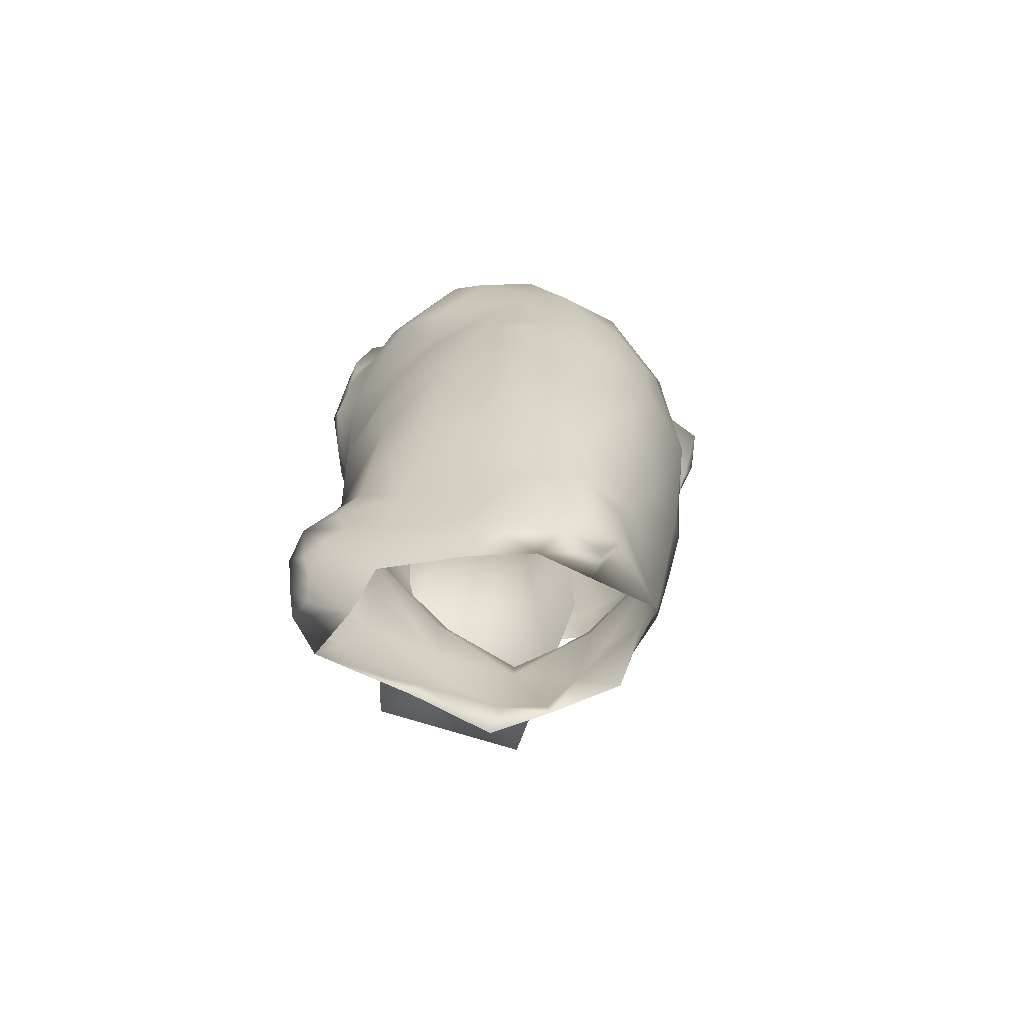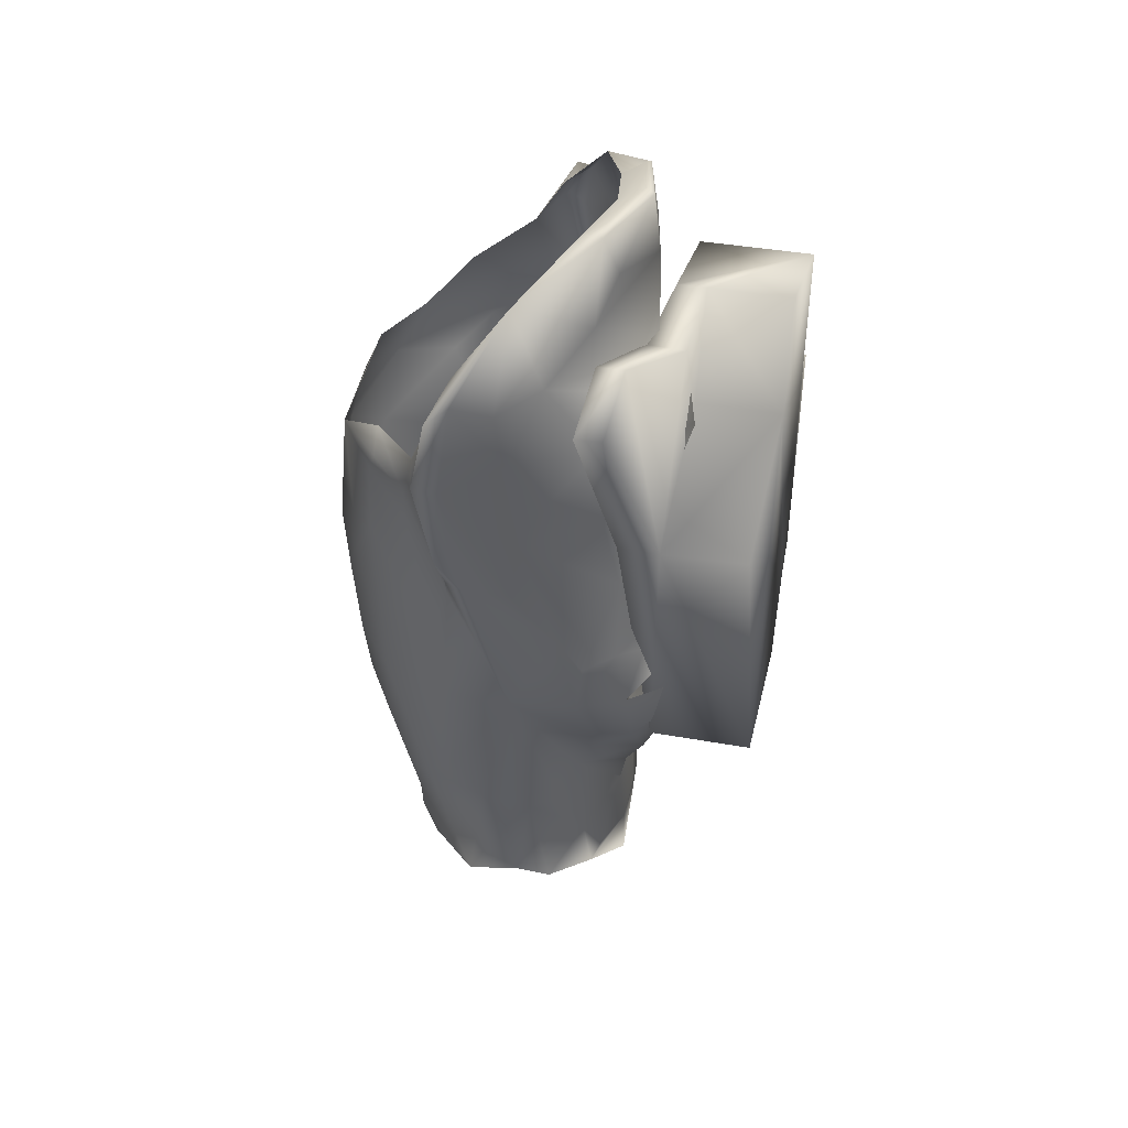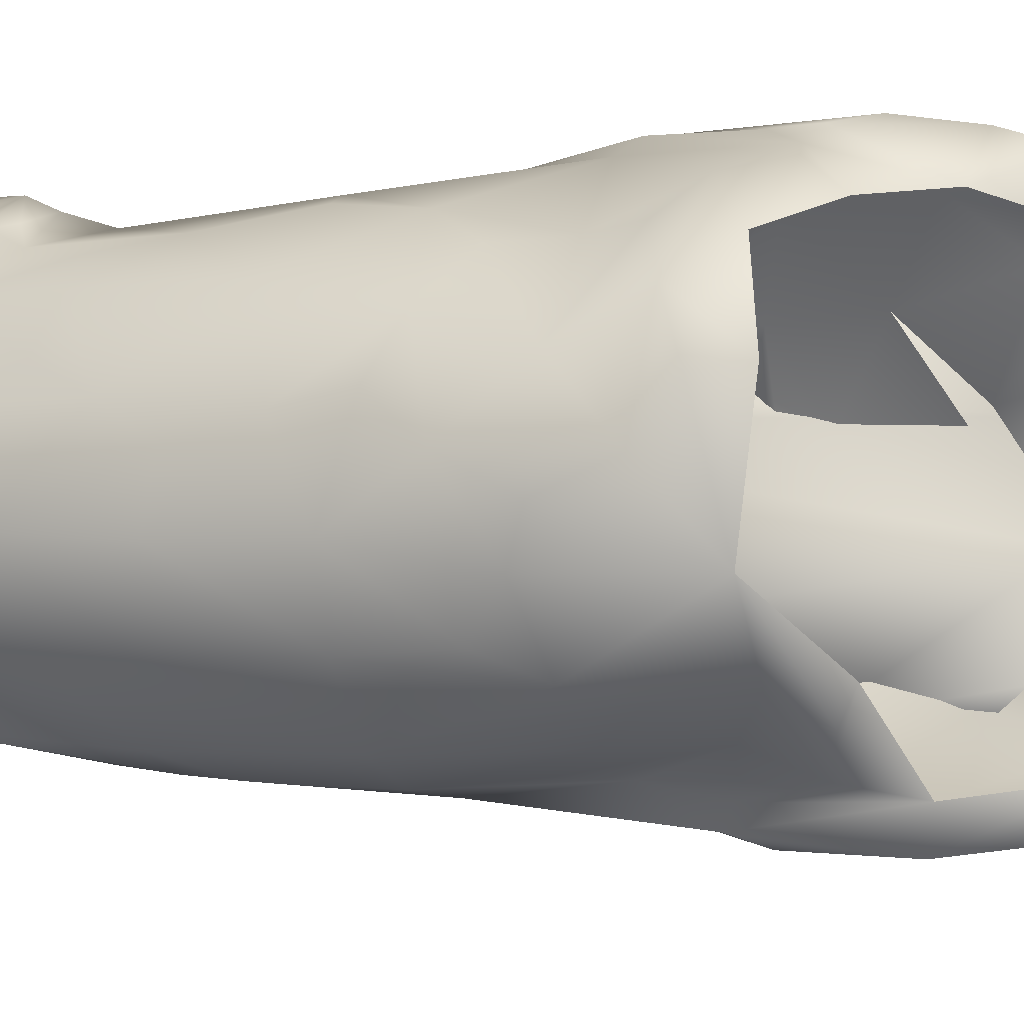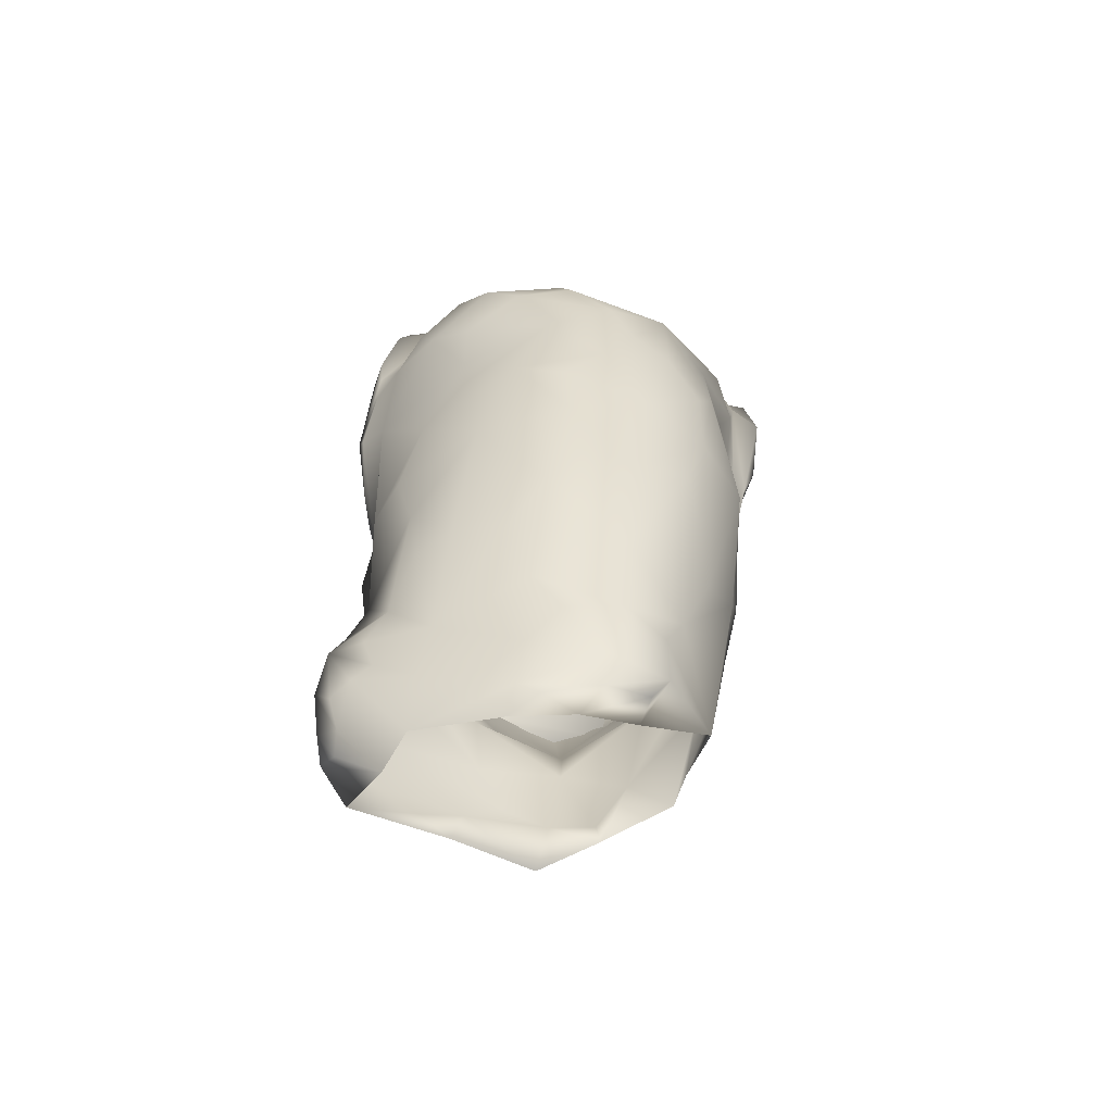
<metadata>
{"format":"obj","ext":"obj","renderer":"f3d","projection":"perspective","resolution":1024,"background":"white","views":[{"elev":-70.9,"azim":76.2,"up":"+Y"},{"elev":43.6,"azim":-160.1,"up":"+Y"},{"elev":-9.5,"azim":109.2,"up":"+Z"},{"elev":-59.7,"azim":77.9,"up":"+Y"}]}
</metadata>
<code>
o ct_gign.ct_gign_reference.smd.mesh_2.004_ct_gign.ct_gign_reference.smd.mesh_2.011
v 3.109 4.651 -1.035
v 2.428 3.617 0.901
v 2.75 2.585 -0.9892
v 2.128 0.5561 -0.6693
v 1.823 0.3698 0.5378
v 1.708 0.01672 -0.229
v 1.261 0.1606 1.127
v 1.681 0.7319 1.03
v 0.5166 0.1774 2.925
v 1.517 1.253 1.634
v 0.9214 1.566 2.867
v 2.007 1.833 0.9117
v 1.287 2.858 2.723
v 2.49 2.578 0.2358
v 2.406 1.294 -0.7128
v 1.4 5.398 3.213
v 0.6603 4.118 3.594
v 1.35 7.052 3.416
v -0.1056 5.261 3.971
v 2.092 5.499 2.553
v 2.605 5.208 1.483
v 3.2 6.503 0.7201
v 3.548 7.635 -0.0974
v 3.52 7.405 -1.363
v 3.642 9.244 0.2913
v 3.762 9.993 -1.521
v 3.825 10.67 0.4859
v 4.026 11.68 -0.453
v 3.438 11.21 1.588
v 3.837 13.17 0.8344
v 2.447 11.91 2.62
v 2.324 13.25 2.652
v 2.892 8.679 2.292
v 1.618 10.84 3.391
v 0.9653 9.067 3.766
v 0.0211 8.886 4.137
v 2.707 14.3 2.693
v 3.722 12.66 -2.104
v 3.999 13.01 -1.192
v 3.393 15.61 -2.185
v 3.998 14.36 -0.6622
v 3.74 14.72 1.623
v 2.018 14.99 3.452
v 0.2374 13.03 4.283
v 0.5329 15.83 4.154
v 1.522 16.06 3.715
v 2.259 16.92 2.9
v 3.216 15.8 2.309
v 3.625 16.03 0.5001
v 3.993 15.14 0.3317
v 0.7852 18.13 3.275
v -0.7117 9.797 4.121
v -0.5782 8.219 4.045
v -0.8628 6.058 3.749
v -1.582 6.801 3.183
v -1.806 4.767 2.831
v -2.284 4.629 1.726
v -2.648 3.715 0.9923
v -2.422 5.124 1.15
v -2.942 4.375 -0.8675
v -3.008 2.555 -0.6264
v -2.717 2.484 -1.593
v -2.441 1.637 -1.626
v -2.437 3.715 -2.251
v -1.784 2.433 -3.073
v -1.551 5.85 -3.744
v -1.276 4.812 3.429
v -2.885 2.743 0.4637
v -2.113 5.671 -3.019
v -2.376 6.686 -2.725
v -1.38 10.23 -4.49
v -0.4545 6.241 -4.113
v -0.9437 4.974 -3.888
v 0.2327 7.523 -4.302
v -2.933 0.9339 -0.3408
v -2.701 2.065 1.268
v -2.08 3.224 2.815
v -1.141 4.232 3.586
v -2.071 1.79 3.341
v -2.452 1.544 2.226
v -1.844 0.5642 3.774
v -2.39 0.8211 1.554
v -0.9382 2.4 -3.133
v 0.3185 2.163 -3.339
v 1.053 6.321 -3.911
v 0.2767 10.02 -4.507
v 0.06236 13.29 -4.452
v -0.2171 14.41 -5.165
v 0.08289 14.64 -4.79
v 0.5172 17.49 -4.894
v 0.8879 16.19 -4.638
v 1.941 16.84 -3.448
v 1.797 16.52 -4.057
v 3.393 15.61 -2.185
v 2.205 15.65 -3.536
v 2.726 13.01 -3.441
v 1.82 10 -4.165
v 3.015 9.946 -2.974
v 2.207 14.04 -3.682
v 1.4 13.09 -4.169
v 0.493 12.16 -4.415
v 1.127 14.99 -4.123
v 3.722 12.66 -2.104
v 3.174 11.93 -2.967
v 3.762 9.993 -1.521
v 3.52 7.405 -1.363
v 2.207 2.483 -1.947
v 1.782 1.676 -2.105
v 1.124 0.8801 -1.589
v 1.751 1.006 -1.702
v 1.708 0.01672 -0.229
v 2.128 0.5561 -0.6693
v 2.406 1.294 -0.7128
v 2.75 2.585 -0.9892
v 1.957 3.594 -2.428
v 1.857 5.499 -3.102
v 2.549 6.962 -2.829
v 3.084 8.021 -2.5
v 3.109 4.651 -1.035
v -2.921 17.68 1.019
v -2.206 16.4 2.325
v -1.618 18.69 2.708
v -2.319 18.55 1.712
v -3.508 17.3 0.7106
v -3.51 15.24 0.9212
v -2.715 14.4 2.383
v -3.397 14.34 1.398
v 0.1749 16.91 4.565
v 0.301 18.41 4.225
v -0.1983 16.3 4.661
v -0.1248 18.13 4.266
v -0.4364 19.51 3.819
v -0.9576 18.72 3.453
v -0.8768 17.45 3.676
v -1.346 15.03 3.79
v -1.995 14.18 3.348
v -1.914 12.83 3.658
v -0.6531 13.73 4.779
v -1.773 10.88 3.67
v -0.7672 16.15 4.126
v -0.01551 19.49 3.892
v -0.3334 13.31 4.708
v 0.02233 15.18 4.539
v -4.033 13.72 1.003
v -4.461 14.41 -0.4998
v -3.35 12.6 2.211
v -2.365 9.915 2.987
v -1.106 10.47 4.187
v -0.6971 11.11 4.423
v -0.7117 9.797 4.121
v 0.2374 13.03 4.283
v 0.5329 15.83 4.154
v 0.1003 16.05 4.527
v 0.7852 18.13 3.275
v -2.887 9.619 2.521
v -4.332 16.46 -0.5498
v -4.167 16.75 -1.554
v -3.815 16.35 0.4462
v -1.582 6.801 3.183
v -2.797 8.186 2.28
v -3.518 10.72 1.947
v -4.14 11.52 0.842
v -4.617 13.47 1.187
v -4.613 12.51 0.7617
v -5.105 13.84 0.2309
v -4.941 12.5 -0.0895
v -4.694 13.74 -1.076
v -4.674 12.72 -1.049
v -3.488 13.42 -2.974
v -4.212 11.82 -1.886
v -3.566 11.49 -3.314
v -3.992 11.17 -2.567
v -3.793 10.01 -3.227
v -4.273 10.35 -2.272
v -4.547 10.5 -0.7533
v -2.782 10.04 -3.859
v -2.924 11.27 -3.839
v -2.343 12.19 -4.029
v -1.38 10.23 -4.49
v -0.6152 14.21 -5.123
v -0.2171 14.41 -5.165
v -0.1021 15.15 -5.432
v -1.635 15.25 -4.41
v -1.477 13.78 -4.534
v -0.2248 17.11 -5.359
v 0.2436 17.32 -5.627
v 0.5172 17.49 -4.894
v -0.3212 19.6 -4.584
v -0.03953 18.97 -5.446
v -1.402 21.21 -4.021
v -0.5043 19.33 -5.182
v -1.283 18.96 -4.713
v -1.488 17.56 -4.579
v -2.098 19.34 -3.983
v -2.67 19.99 -2.501
v -2.673 21.93 -2.106
v -2.958 20.96 -1.826
v -2.719 19.13 -2.937
v -2.081 21.61 -1.718
v -2.91 20.78 0.8227
v -2.522 19.67 1.31
v -1.18 20.83 2.552
v -2.613 21.7 1.204
v -2.033 21.43 0.9312
v -2.577 21.83 0.9954
v -2.377 21.67 -0.3224
v -2.96 22.03 -0.2271
v -2.625 22.01 -1.653
v -3.182 21.99 -0.3487
v -3.377 20.71 -0.4428
v -3.463 18.58 -0.5386
v -3.372 18.23 -2.143
v -3.082 17.44 -3.286
v -0.07827 19.6 2.82
v -3.143 15.51 -3.307
v -3.81 14.95 -2.413
v -3.965 15.79 -2.032
v -2.054 16.18 -4.169
v -3.947 17.8 -1.79
v -4.198 14.09 -1.76
v -4.127 17.83 -0.5277
v -2.776 6.518 -2.226
v -3.116 5.245 -0.9438
v -3.576 5.974 -0.983
v -2.733 5.909 1.058
v -3.743 7.517 0.522
v -3.004 7.03 1.394
v -3.825 9.431 1.393
v -4.285 10.13 0.5058
v -3.953 10.81 1.103
v -4.633 9.6 0.1568
v -4.514 8.043 -1.03
v -4.926 9.659 -1.016
v -4.606 9.771 -2.168
v -4.388 8.347 -0.09047
v -2.78 5.216 0.4624
v -2.422 5.124 1.15
v -2.942 4.375 -0.8675
v -2.376 6.686 -2.725
v -2.724 7.571 -2.768
v -3.715 8.013 -2.475
v -4.366 8.484 -1.95
v -2.979 8.469 -3.154
v -0.1056 5.261 3.971
v -1.141 4.232 3.586
v -0.2775 4.228 4.354
v 0.6603 4.118 3.594
v -2.08 3.224 2.815
v -1.148 3.61 4.085
v -0.8943 4.082 4.024
v -0.3065 3.609 4.663
v 0.2382 3.821 4.086
v 0.3965 3.196 3.994
v 0.4698 2.306 3.754
v 1.287 2.858 2.723
v 0.9214 1.566 2.867
v 0.1139 2.173 4.137
v -0.2558 1.923 4.484
v -0.6827 2.587 4.794
v -0.381 1.055 4.237
v -0.9928 1.63 4.603
v -0.7895 0.7387 4.19
v -1.35 1.106 4.426
v -0.5785 0.1945 3.242
v -1.844 0.5642 3.774
v -2.071 1.79 3.341
v -1.71 1.731 4.071
v -1.531 2.295 4.087
v -1.176 2.916 4.365
v -3.391 15.34 3.795
v -3.608 9.872 3.068
v -3.608 10.06 1.819
v -3.391 15.53 2.546
v -5.928 15.52 2.755
v -5.713 15.34 4.005
v -3.391 15.53 2.546
v -3.391 15.34 3.795
v -5.847 9.977 3.309
v -5.928 15.52 2.755
v -6.063 10.16 2.059
v -6.146 16.69 0.08732
v -6.032 7.401 1.851
v -6.498 7.886 -1.834
v -3.601 7.292 1.605
v -4.067 7.776 -2.08
v -3.608 10.06 1.819
v -3.601 7.292 1.605
v -3.391 15.53 2.546
v -3.266 18.67 2.963
v -5.846 18.79 3.18
v -5.953 19.08 1.08
v -4.045 18.98 0.92
v -4.197 16.59 -0.08655
v -4.045 18.98 0.92
v -3.373 18.95 0.8637
v -3.266 18.67 2.963
v -4.067 7.776 -2.08
v -4.464 14.88 -3.249
v -3.51 14.85 -3.335
v -6.398 14.98 -2.983
v -4.464 14.88 -3.249
v -4.197 18.69 -0.9685
v -3.373 18.95 0.8637
v -3.303 18.66 -1.025
v -3.442 19.32 -2.804
v -2.814 19.3 -2.869
v -2.699 18.15 -3.929
v -3.321 18.18 -3.843
v -3.51 14.85 -3.335
v -3.608 9.872 3.068
v -6.063 10.16 2.059
v -3.608 10.06 1.819
v -3.266 18.67 2.963
v -3.391 15.53 2.546
v -3.373 18.95 0.8637
v -3.608 10.06 1.819
v -3.601 7.292 1.605
v -3.303 18.66 -1.025
v -4.067 7.776 -2.08
v -3.51 14.85 -3.335
v -2.814 19.3 -2.869
v -2.699 18.15 -3.929
f 1 2 3
f 4 5 6
f 5 7 6
f 5 8 7
f 8 9 7
f 8 10 9
f 10 11 9
f 10 12 11
f 12 13 11
f 2 13 12
f 14 2 12
f 2 14 3
f 3 14 15
f 14 12 15
f 15 12 8
f 12 10 8
f 8 5 4
f 15 8 4
f 16 17 13
f 18 19 17
f 16 18 17
f 18 16 20
f 20 16 13
f 21 20 13
f 2 21 13
f 22 21 2
f 1 22 2
f 23 22 1
f 24 23 1
f 25 23 24
f 26 25 24
f 27 25 26
f 28 27 26
f 29 27 28
f 30 29 28
f 31 29 30
f 32 31 30
f 25 33 22
f 23 25 22
f 31 34 29
f 21 22 20
f 22 33 20
f 33 18 20
f 35 18 33
f 35 36 18
f 36 35 34
f 34 35 33
f 34 33 29
f 29 33 25
f 27 29 25
f 37 32 30
f 28 26 38
f 39 28 38
f 39 38 40
f 41 39 40
f 28 39 41
f 30 28 41
f 42 30 41
f 42 37 30
f 43 37 42
f 37 43 32
f 43 44 32
f 45 44 43
f 46 45 43
f 45 46 47
f 47 46 48
f 46 43 48
f 48 43 42
f 48 42 49
f 42 50 49
f 49 50 40
f 50 41 40
f 50 42 41
f 51 45 47
f 52 53 44
f 34 31 32
f 44 34 32
f 44 36 34
f 53 36 44
f 53 54 36
f 54 53 52
f 55 54 52
f 55 56 54
f 57 56 55
f 57 58 56
f 58 57 59
f 60 58 59
f 60 61 58
f 62 61 60
f 62 63 61
f 63 62 64
f 65 63 64
f 65 64 66
f 59 57 55
f 56 67 54
f 61 68 58
f 64 69 66
f 64 62 60
f 64 60 70
f 69 64 70
f 69 70 71
f 66 69 71
f 66 71 72
f 73 66 72
f 74 72 71
f 63 75 61
f 61 75 76
f 68 61 76
f 68 76 77
f 58 68 77
f 58 77 56
f 56 77 78
f 67 56 78
f 67 78 19
f 54 67 19
f 54 19 36
f 36 19 18
f 79 77 76
f 79 76 80
f 81 79 80
f 81 80 82
f 80 76 82
f 76 75 82
f 65 66 83
f 66 73 83
f 83 73 84
f 73 72 84
f 85 84 72
f 74 85 72
f 85 74 86
f 86 74 71
f 86 71 87
f 87 71 88
f 89 87 88
f 89 88 90
f 91 89 90
f 91 90 92
f 93 91 92
f 93 92 94
f 95 93 94
f 95 94 96
f 87 89 91
f 97 85 86
f 97 96 98
f 99 95 96
f 99 96 97
f 100 99 97
f 97 86 100
f 86 101 100
f 101 86 87
f 101 87 102
f 102 87 91
f 102 91 95
f 91 93 95
f 95 99 100
f 102 95 100
f 100 101 102
f 96 94 103
f 104 96 103
f 96 104 98
f 98 104 105
f 98 105 106
f 104 103 105
f 107 108 84
f 109 84 108
f 108 110 109
f 109 110 111
f 110 112 111
f 110 108 112
f 108 113 112
f 114 113 108
f 107 114 108
f 114 107 115
f 115 107 84
f 115 84 85
f 116 115 85
f 116 85 97
f 117 116 97
f 97 98 117
f 98 118 117
f 118 98 106
f 118 106 119
f 117 118 119
f 119 115 117
f 115 116 117
f 119 114 115
f 120 121 122
f 123 120 122
f 121 124 125
f 126 121 125
f 127 126 125
f 128 129 130
f 129 131 130
f 132 131 129
f 132 133 131
f 122 133 132
f 133 122 134
f 122 121 134
f 134 121 135
f 121 126 135
f 126 136 135
f 136 126 137
f 136 137 138
f 137 139 138
f 135 136 138
f 140 135 138
f 130 140 138
f 134 140 130
f 131 134 130
f 133 134 131
f 140 134 135
f 141 132 129
f 142 143 138
f 144 127 145
f 126 127 144
f 146 126 144
f 126 146 137
f 146 147 137
f 147 139 137
f 139 147 148
f 139 148 138
f 148 149 138
f 149 142 138
f 149 150 142
f 150 151 142
f 151 152 142
f 152 143 142
f 143 152 153
f 143 153 138
f 153 128 138
f 128 130 138
f 152 154 153
f 155 147 146
f 156 157 145
f 158 156 145
f 150 149 148
f 159 150 148
f 147 159 148
f 160 159 147
f 155 160 147
f 160 155 161
f 161 155 146
f 161 146 162
f 162 146 163
f 164 162 163
f 164 163 165
f 166 164 165
f 166 165 167
f 168 166 167
f 168 167 169
f 170 168 169
f 170 169 171
f 172 170 171
f 166 168 170
f 172 171 173
f 174 172 173
f 170 172 174
f 175 170 174
f 175 166 170
f 175 162 166
f 162 164 166
f 176 173 171
f 177 176 171
f 177 171 169
f 178 177 169
f 176 177 178
f 179 176 178
f 179 178 180
f 181 179 180
f 182 181 180
f 178 169 183
f 184 178 183
f 178 184 180
f 180 184 185
f 182 180 185
f 186 182 185
f 181 182 186
f 187 181 186
f 187 186 188
f 186 189 188
f 188 189 190
f 189 191 190
f 191 192 190
f 193 192 191
f 192 193 194
f 192 194 190
f 190 194 195
f 190 195 196
f 195 197 196
f 185 193 191
f 186 185 191
f 189 186 191
f 185 183 193
f 184 183 185
f 194 198 195
f 199 190 196
f 200 201 202
f 203 200 202
f 203 202 204
f 205 203 204
f 205 204 206
f 207 205 206
f 206 199 207
f 199 208 207
f 208 199 196
f 208 196 209
f 196 197 209
f 197 210 209
f 197 195 210
f 195 211 210
f 195 198 211
f 198 212 211
f 198 194 212
f 194 213 212
f 203 205 207
f 129 128 153
f 154 129 153
f 141 129 154
f 214 141 154
f 132 141 214
f 202 132 214
f 202 122 132
f 123 122 202
f 201 123 202
f 120 123 201
f 211 120 201
f 210 211 201
f 200 210 201
f 210 200 203
f 209 210 203
f 209 203 207
f 207 208 209
f 215 216 217
f 213 215 217
f 218 215 213
f 219 213 217
f 193 213 194
f 193 218 213
f 183 218 193
f 218 183 215
f 183 169 215
f 215 169 220
f 216 215 220
f 216 220 145
f 217 216 145
f 157 217 145
f 157 219 217
f 219 157 156
f 221 219 156
f 124 221 156
f 158 124 156
f 124 158 125
f 125 158 145
f 127 125 145
f 222 223 224
f 224 223 225
f 224 225 226
f 225 227 226
f 226 227 228
f 227 160 228
f 228 160 161
f 228 161 229
f 161 230 229
f 229 230 175
f 230 162 175
f 230 161 162
f 227 225 160
f 228 231 226
f 232 233 234
f 231 233 232
f 235 231 232
f 231 235 226
f 226 235 224
f 235 232 224
f 225 159 160
f 225 236 159
f 223 236 225
f 236 223 237
f 223 238 237
f 239 238 223
f 222 239 223
f 239 222 240
f 240 222 224
f 224 241 240
f 224 232 241
f 232 242 241
f 242 232 234
f 242 234 173
f 241 242 173
f 241 173 176
f 243 241 176
f 243 176 179
f 240 243 179
f 179 239 240
f 236 237 159
f 241 243 240
f 244 245 246
f 247 244 246
f 245 248 249
f 250 245 249
f 245 250 246
f 246 250 251
f 252 246 251
f 253 252 251
f 254 253 251
f 250 249 251
f 252 247 246
f 247 252 253
f 255 247 253
f 256 255 253
f 254 256 253
f 256 254 257
f 257 254 251
f 258 257 251
f 259 258 251
f 260 258 259
f 261 260 259
f 262 260 261
f 263 262 261
f 264 262 263
f 263 265 264
f 266 265 263
f 263 267 266
f 266 267 248
f 262 264 260
f 264 9 260
f 9 256 257
f 260 9 257
f 258 260 257
f 267 268 248
f 248 268 249
f 268 269 249
f 249 269 251
f 269 259 251
f 269 268 259
f 268 261 259
f 263 261 268
f 267 263 268
f 270 271 272
f 273 270 272
f 274 275 276
f 275 277 276
f 277 275 278
f 278 275 279
f 280 278 279
f 280 279 281
f 282 280 281
f 282 281 283
f 284 282 283
f 285 284 283
f 286 280 282
f 287 286 282
f 279 288 289
f 290 279 289
f 279 290 281
f 291 281 290
f 291 292 281
f 292 293 281
f 294 291 290
f 295 294 290
f 296 295 290
f 297 298 299
f 298 297 283
f 300 298 283
f 281 300 283
f 301 300 281
f 293 301 281
f 302 301 293
f 292 302 293
f 302 292 303
f 304 302 303
f 305 302 304
f 306 305 304
f 305 306 307
f 308 305 307
f 308 307 309
f 301 308 309
f 305 308 301
f 302 305 301
f 310 277 278
f 310 278 311
f 312 310 311
f 313 314 315
f 314 316 315
f 316 317 315
f 317 318 315
f 318 317 319
f 320 318 319
f 321 318 320
f 322 321 320

</code>
